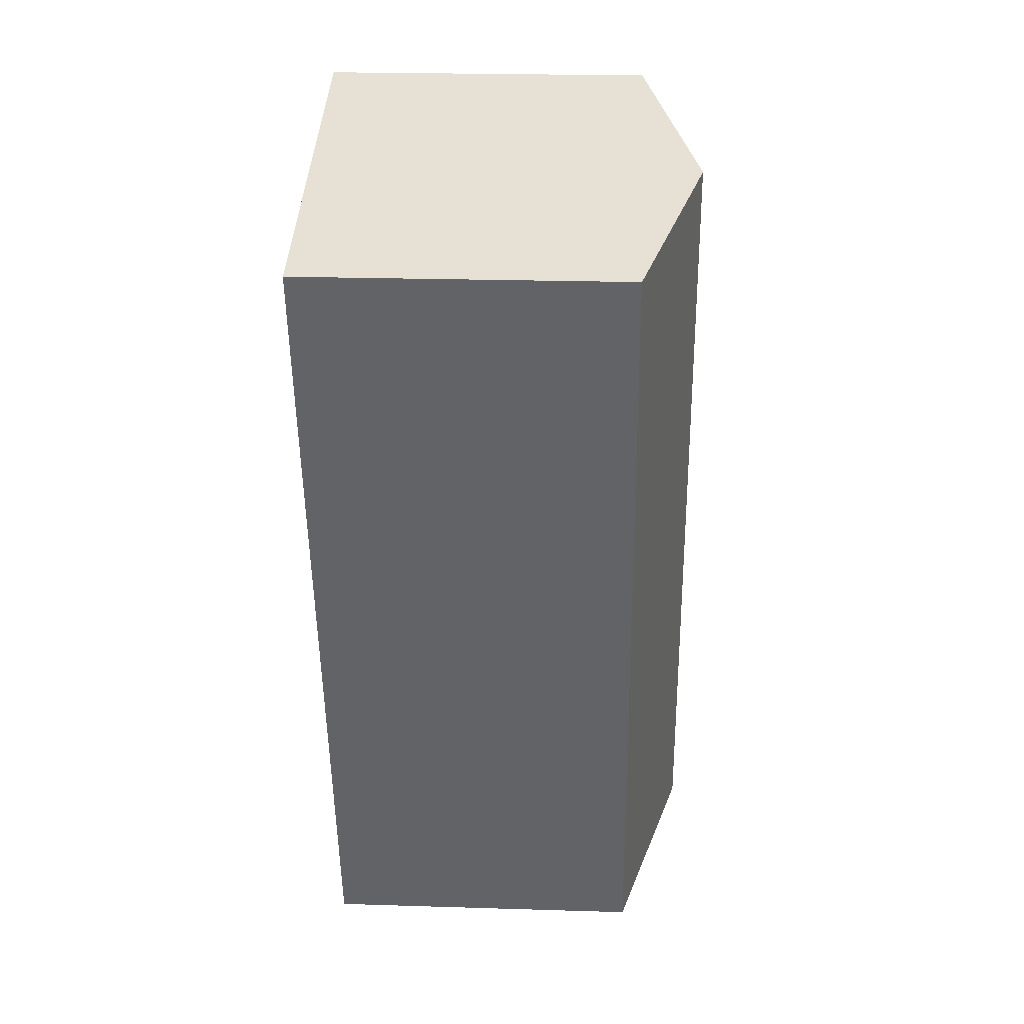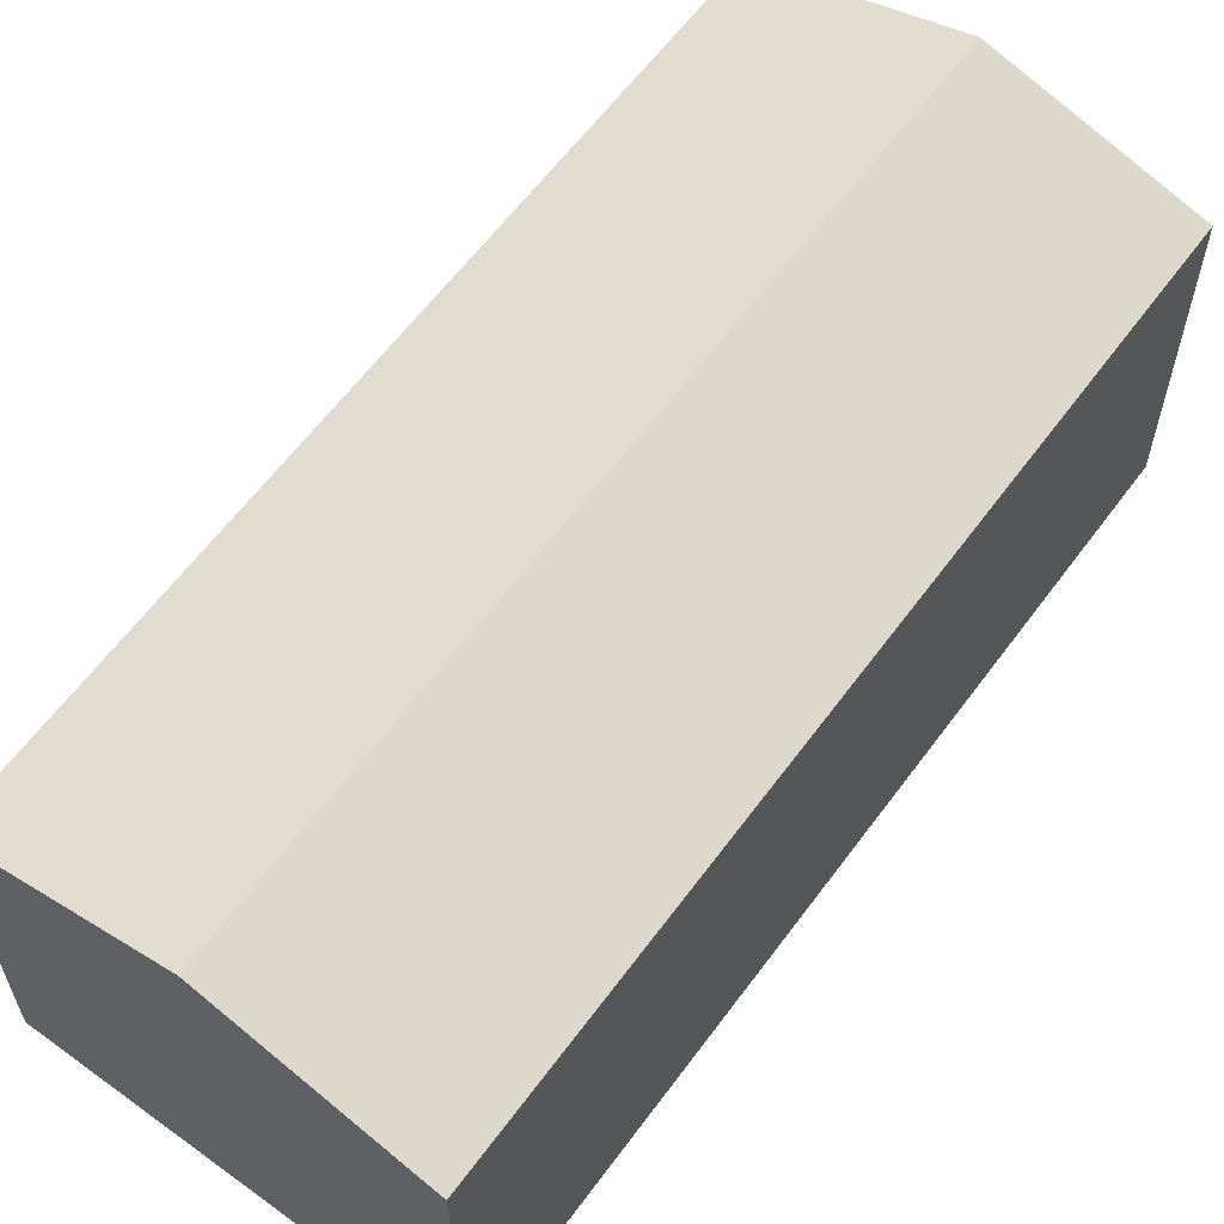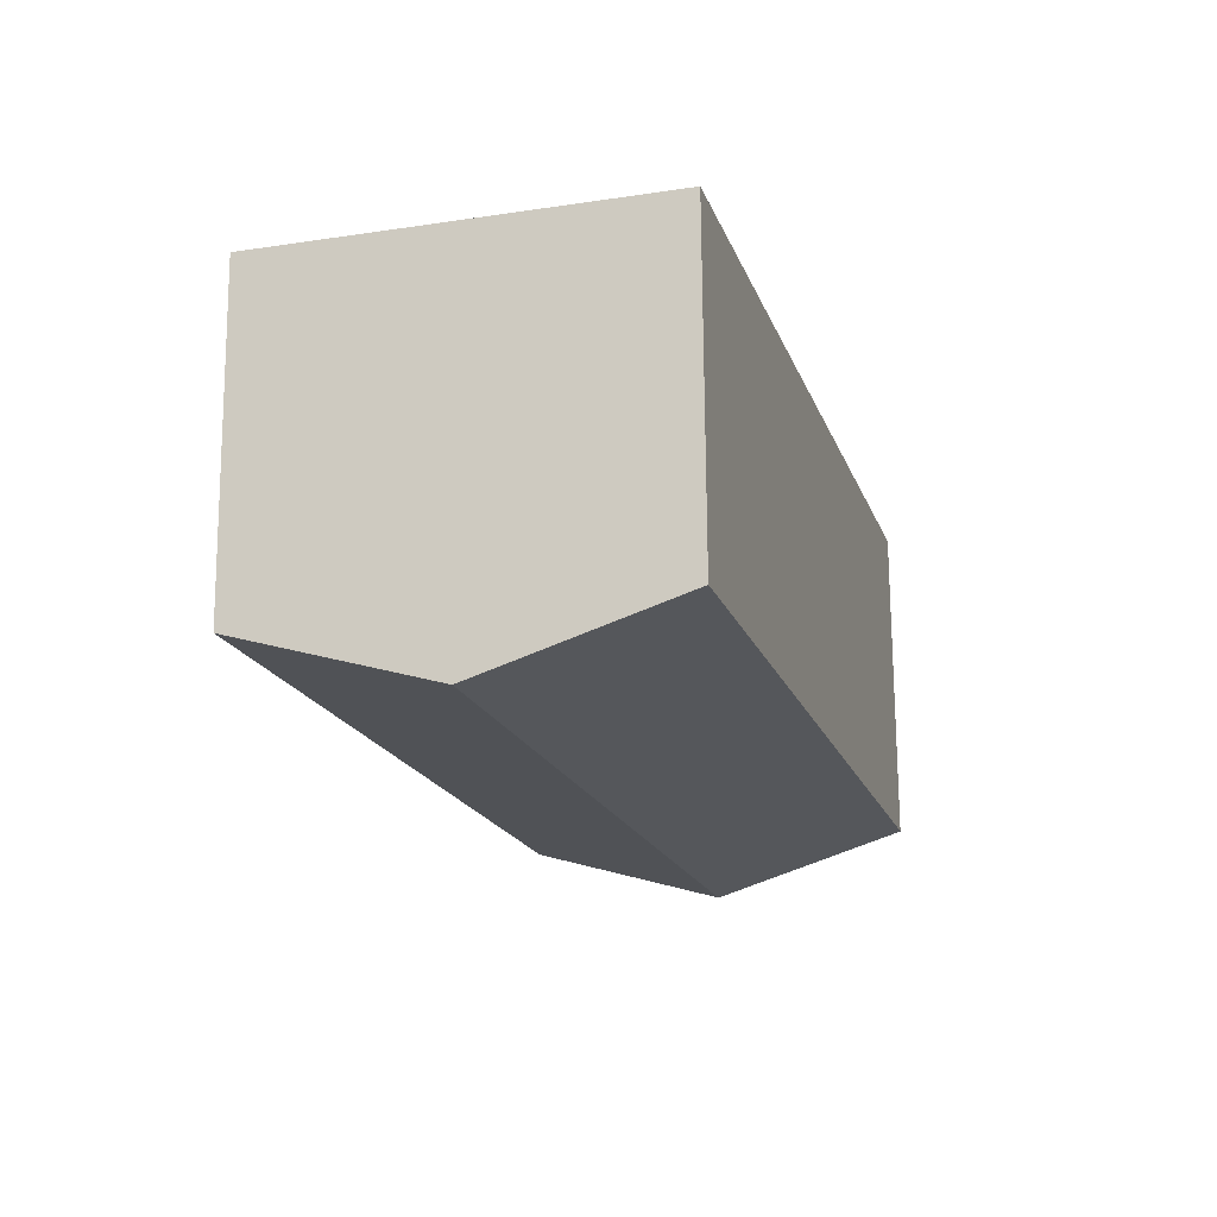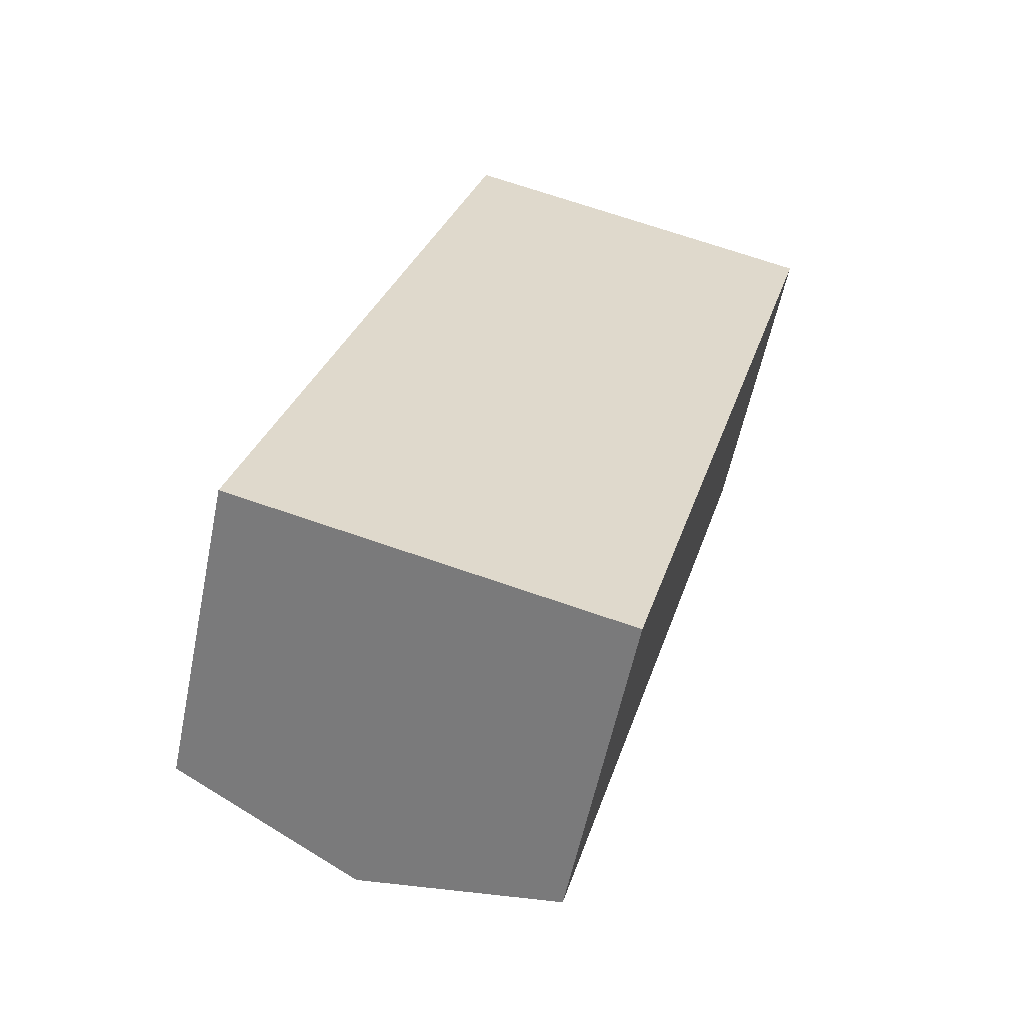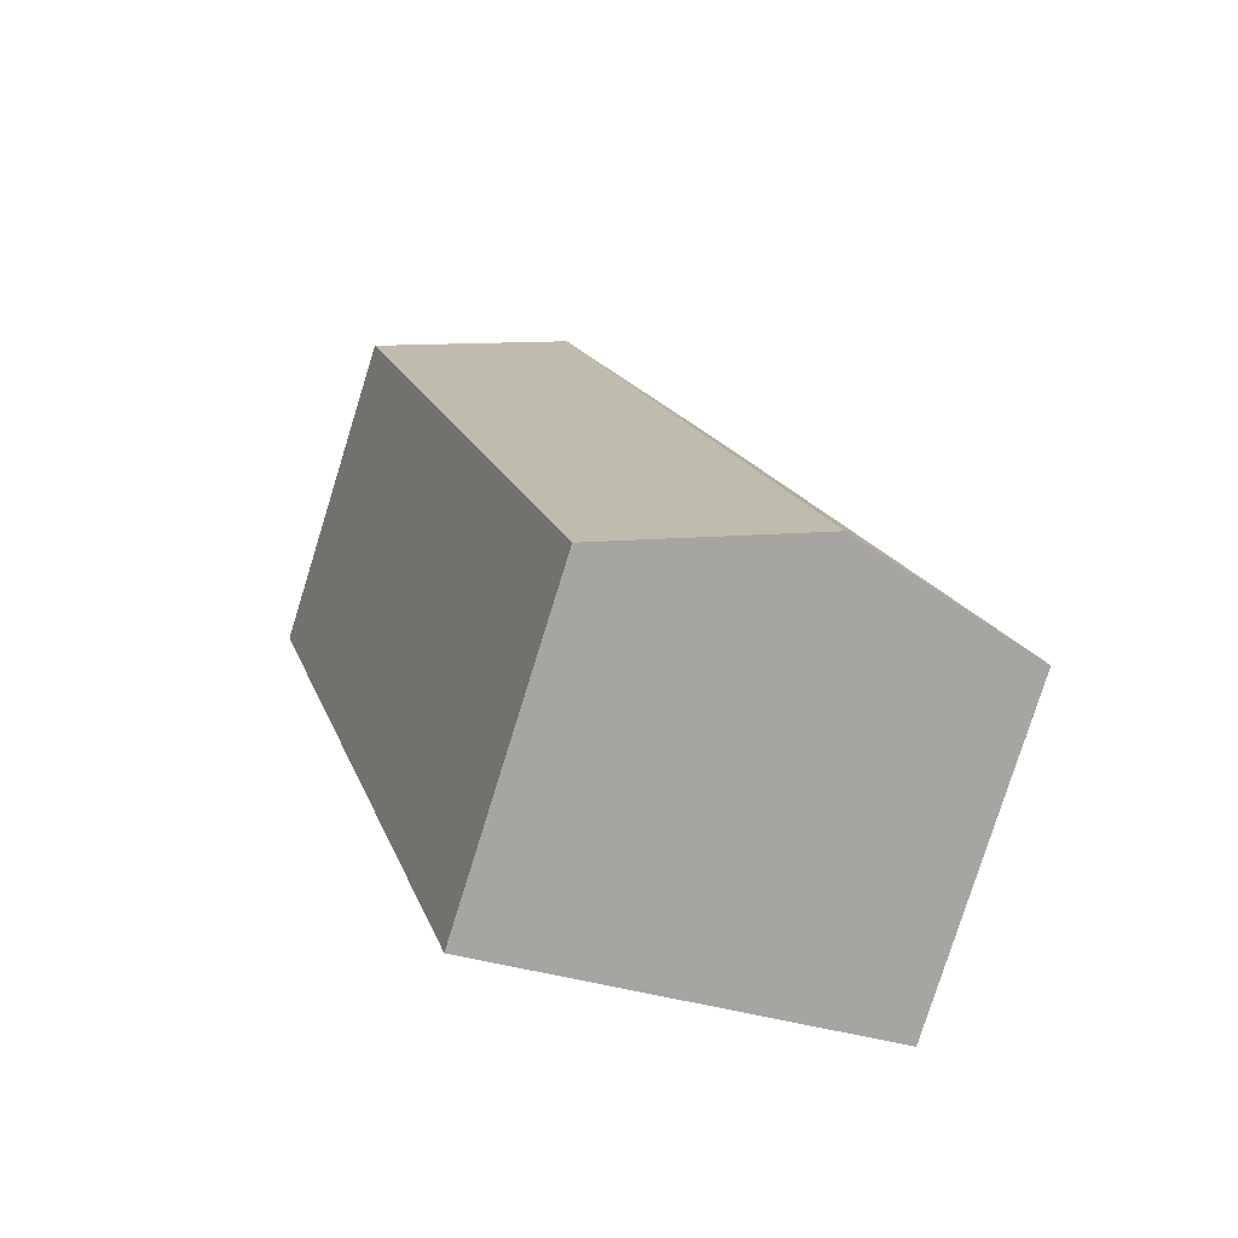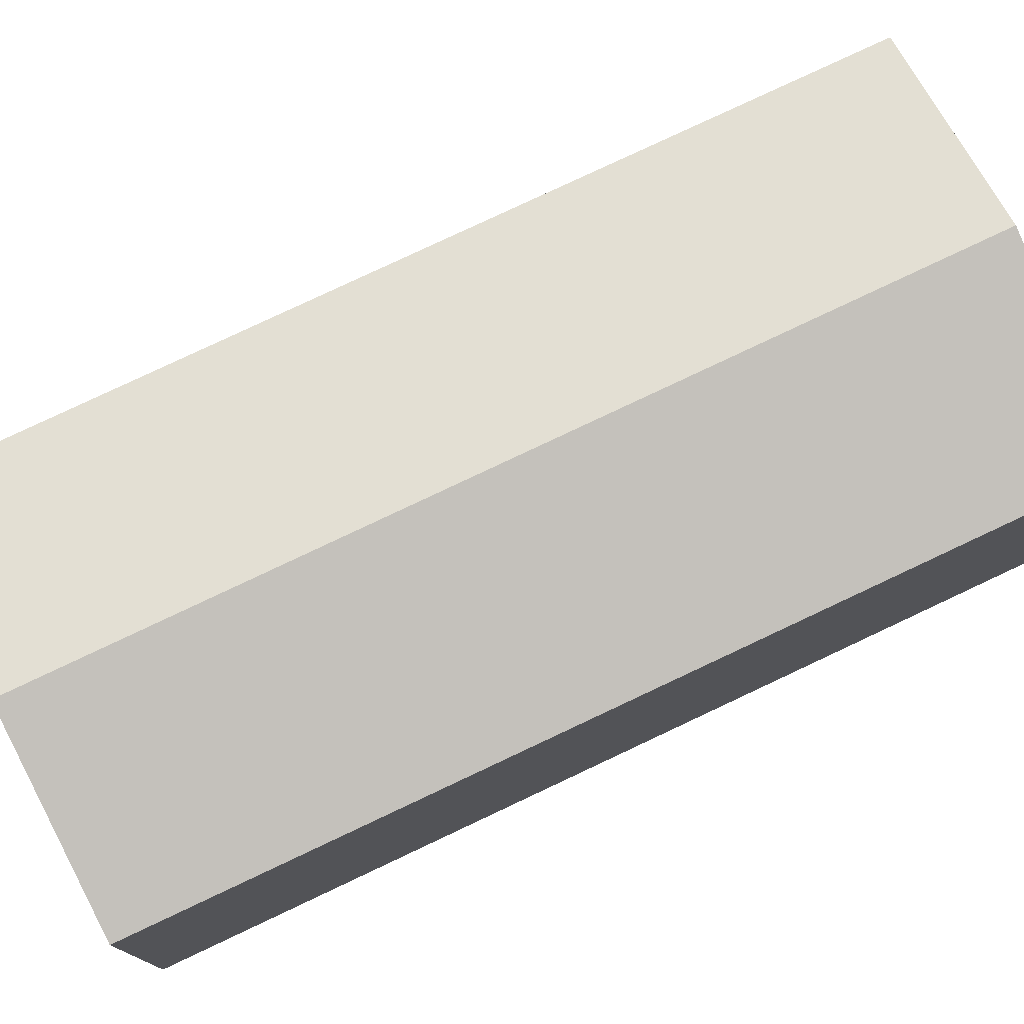
<metadata>
{"format":"obj","ext":"obj","renderer":"f3d","projection":"perspective","resolution":1024,"background":"white","views":[{"elev":23.2,"azim":93.0,"up":"+Z"},{"elev":61.8,"azim":-127.9,"up":"+Y"},{"elev":72.2,"azim":179.6,"up":"+Z"},{"elev":-58.0,"azim":-11.6,"up":"+Z"},{"elev":-78.8,"azim":162.7,"up":"+Z"},{"elev":77.4,"azim":80.3,"up":"+Y"}]}
</metadata>
<code>
v  15.77 8.342 18.53
v  4.902 9.852 -1.356
v  10.91 9.852 19.93
v  9.845 8.319 -2.723
v  6.028 8.332 21.35
v  0 8.332 5.102e-16
v  9.845 1.667e-16 -2.723
v  0 0 0
v  4.902 8.303e-17 -1.356
v  6.028 -1.307e-15 21.35
v  15.77 -1.135e-15 18.53
v  10.91 -1.221e-15 19.93
g defaultobject
f 1 2 3
f 2 1 4
f 2 5 3
f 5 2 6
f 7 2 4
f 2 7 6
f 6 7 8
f 8 7 9
f 8 5 6
f 5 8 10
f 10 3 5
f 3 10 1
f 1 10 11
f 11 10 12
f 11 4 1
f 4 11 7
f 9 10 8
f 10 9 7
f 10 7 11
f 10 11 12

</code>
